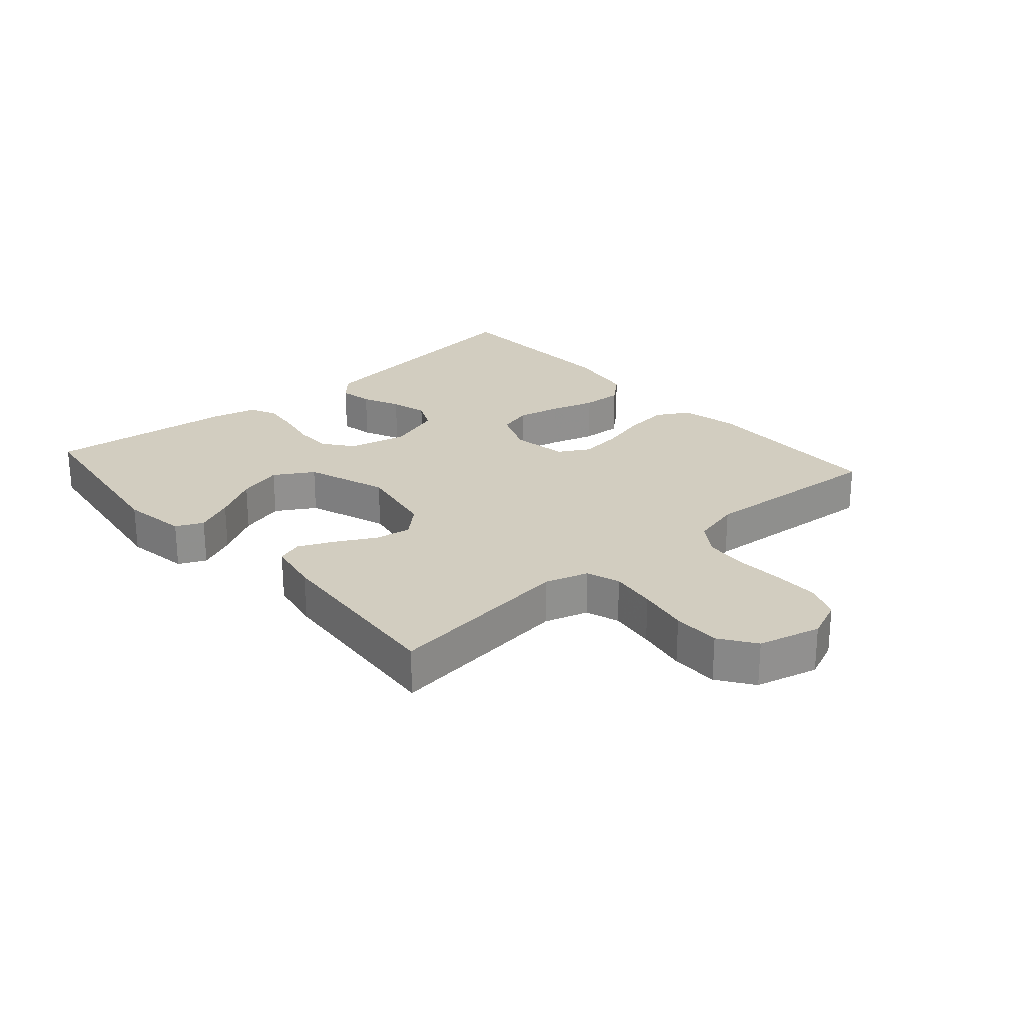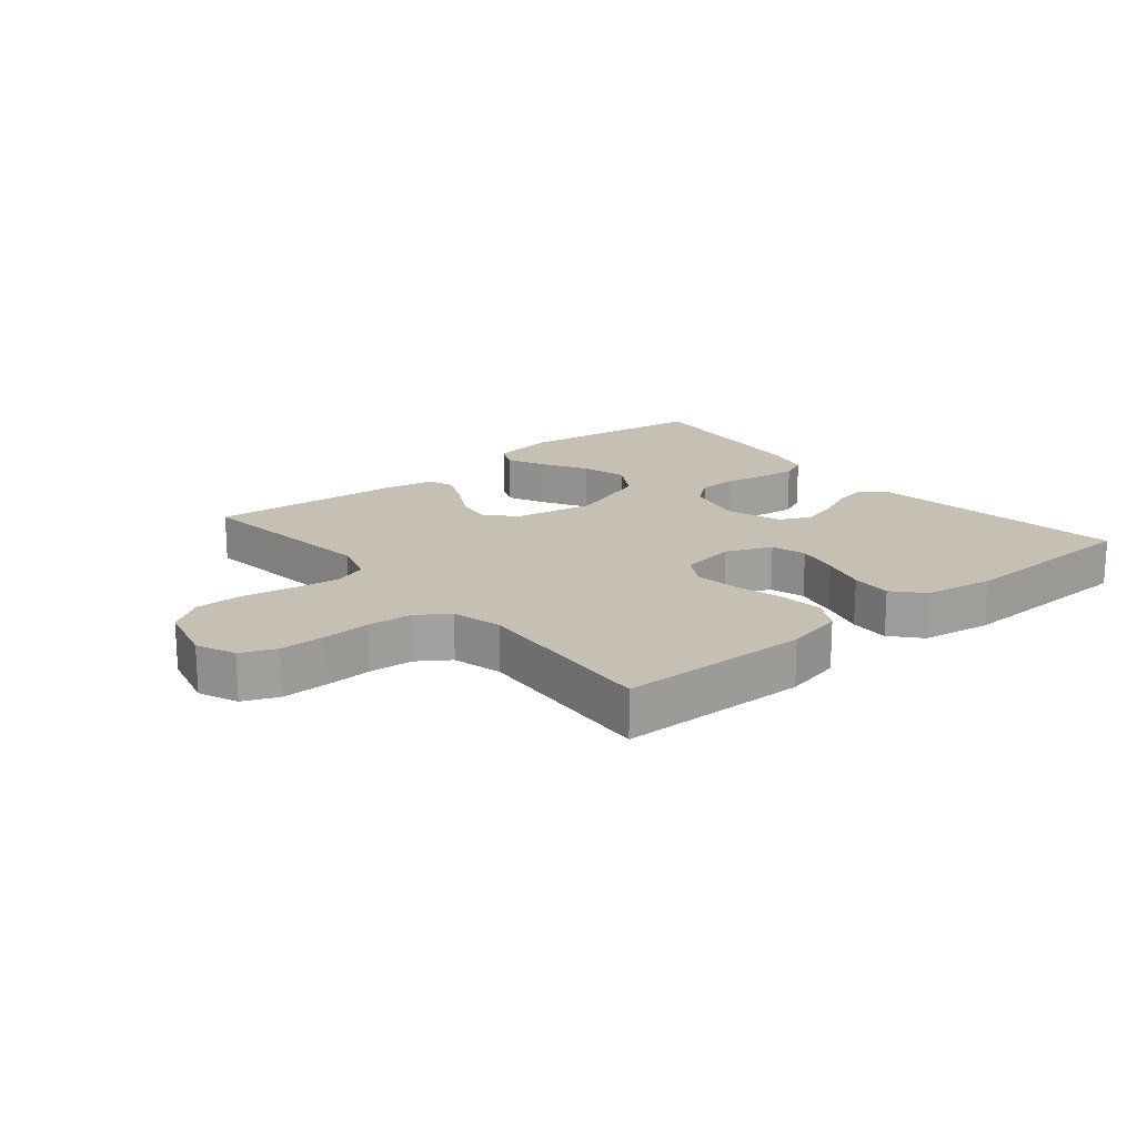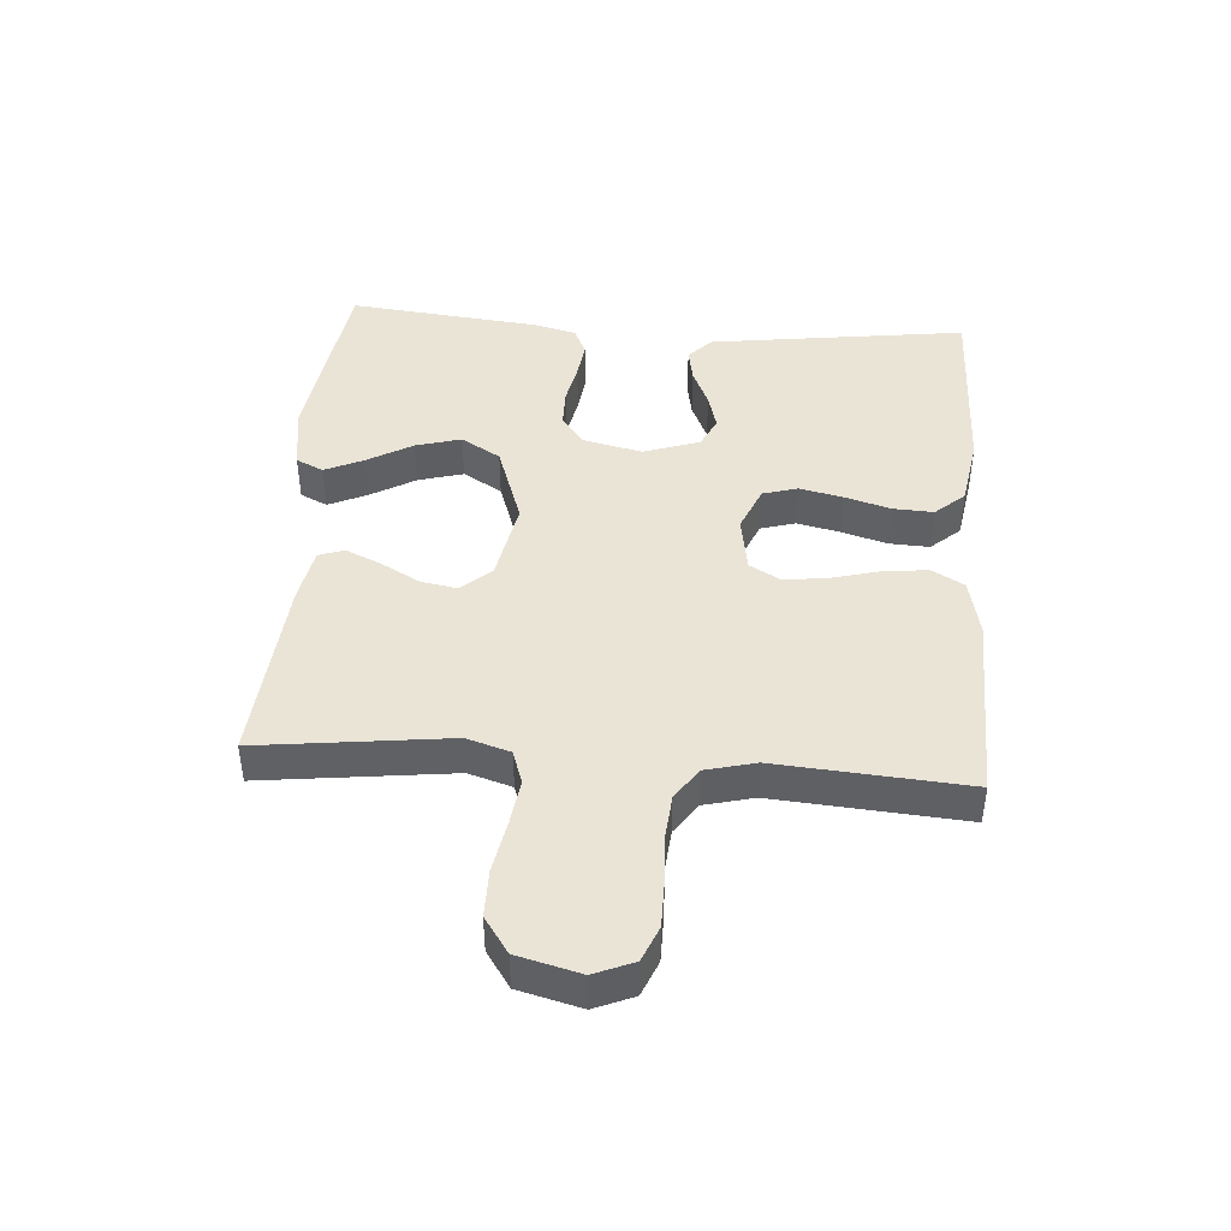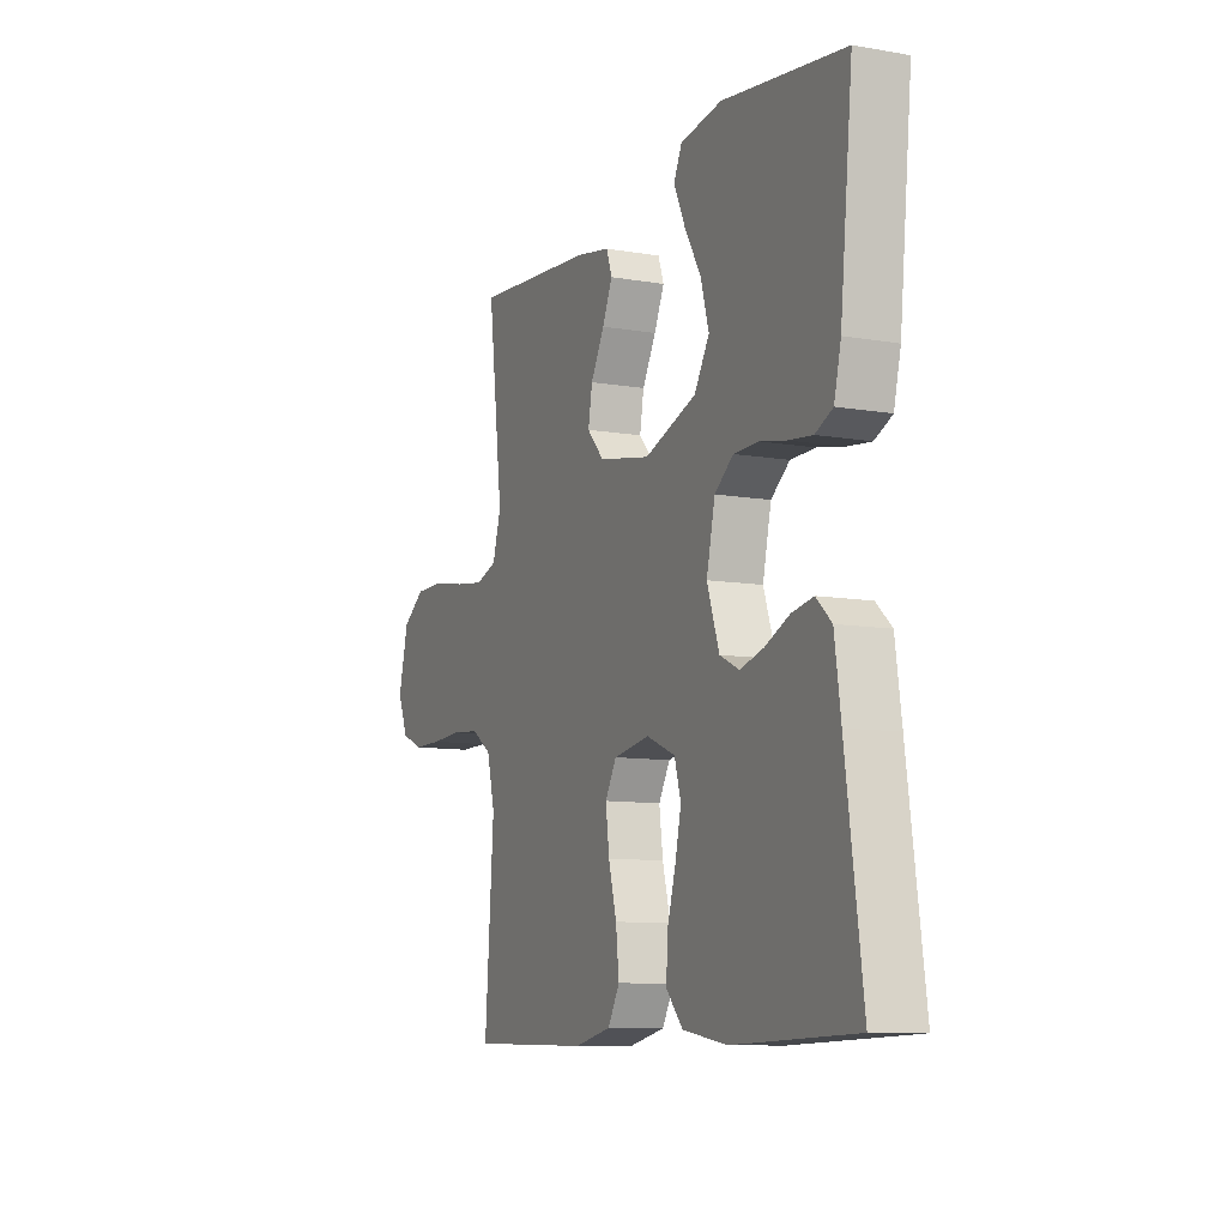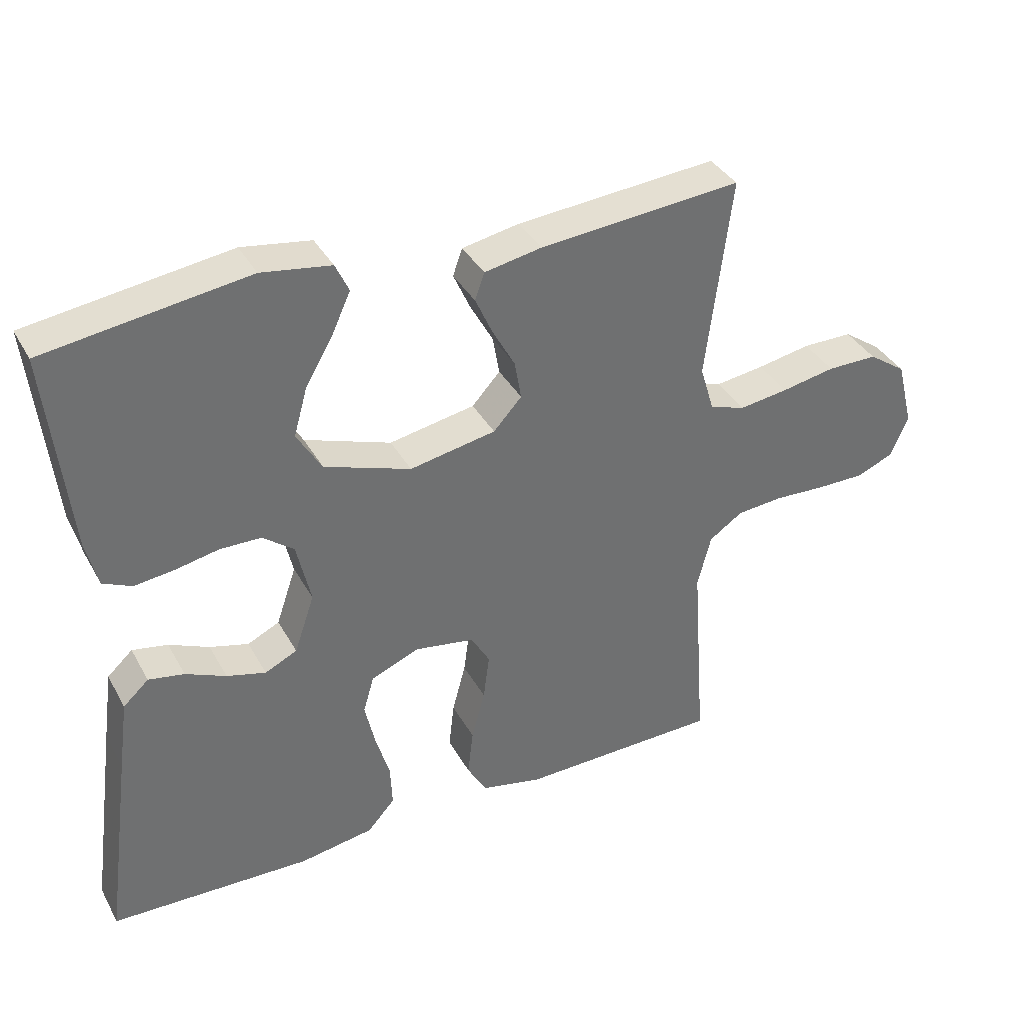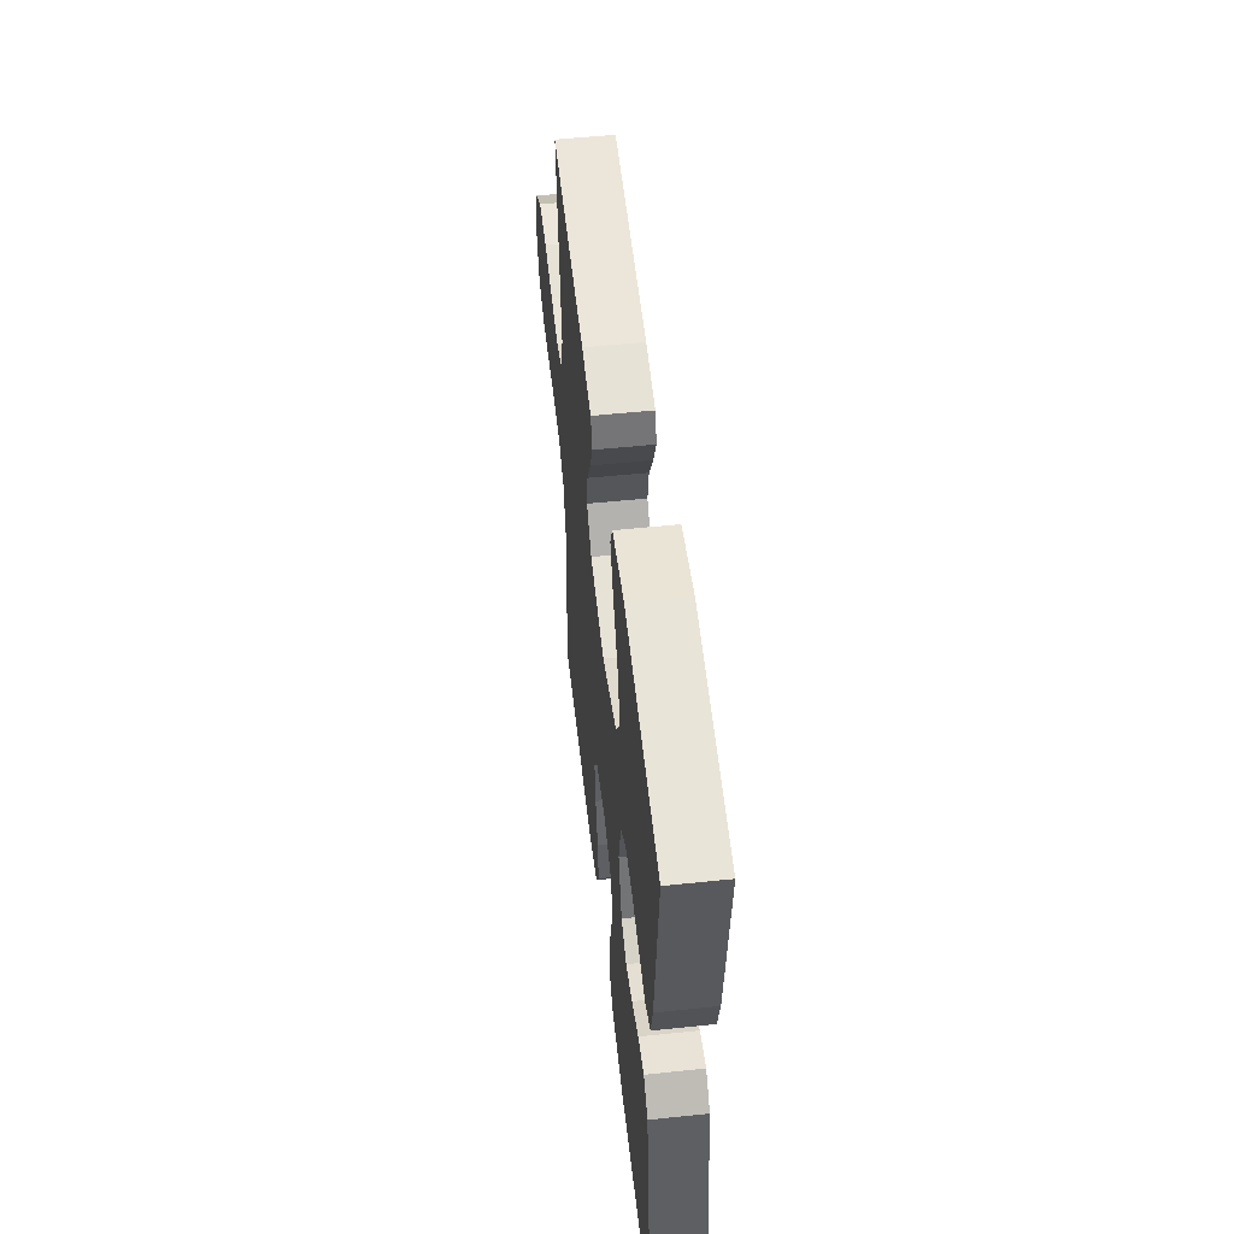
<metadata>
{"format":"obj","ext":"obj","renderer":"f3d","projection":"perspective","resolution":1024,"background":"white","views":[{"elev":24.6,"azim":48.7,"up":"+Y"},{"elev":18.1,"azim":140.3,"up":"+Y"},{"elev":43.7,"azim":94.3,"up":"+Y"},{"elev":-9.7,"azim":-114.2,"up":"+Z"},{"elev":37.2,"azim":-26.1,"up":"+Z"},{"elev":53.2,"azim":-96.4,"up":"+Z"}]}
</metadata>
<code>
v 0.5 0.07 0.5
v 0.463 0.07 0.2
v 0.484 0.07 0.131
v 0.537 0.07 0.113
v 0.61 0.07 0.123
v 0.69 0.07 0.138
v 0.765 0.07 0.138
v 0.821 0.07 0.099
v 0.846 0.07 0
v 0.82 0.07 -0.062
v 0.765 0.07 -0.085
v 0.693 0.07 -0.085
v 0.617 0.07 -0.081
v 0.548 0.07 -0.087
v 0.498 0.07 -0.121
v 0.478 0.07 -0.2
v 0.5 0.07 -0.5
v 0.2 0.07 -0.506
v 0.109 0.07 -0.486
v 0.08 0.07 -0.435
v 0.088 0.07 -0.364
v 0.108 0.07 -0.289
v 0.117 0.07 -0.22
v 0.089 0.07 -0.171
v 0 0.07 -0.156
v -0.072 0.07 -0.186
v -0.088 0.07 -0.241
v -0.073 0.07 -0.309
v -0.052 0.07 -0.381
v -0.049 0.07 -0.445
v -0.09 0.07 -0.491
v -0.2 0.07 -0.509
v -0.5 0.07 -0.5
v -0.459 0.07 -0.2
v -0.444 0.07 -0.093
v -0.406 0.07 -0.058
v -0.353 0.07 -0.068
v -0.293 0.07 -0.095
v -0.235 0.07 -0.111
v -0.187 0.07 -0.088
v -0.157 0.07 0
v -0.178 0.07 0.093
v -0.224 0.07 0.129
v -0.285 0.07 0.13
v -0.35 0.07 0.117
v -0.409 0.07 0.11
v -0.452 0.07 0.13
v -0.469 0.07 0.2
v -0.5 0.07 0.5
v -0.2 0.07 0.542
v -0.097 0.07 0.526
v -0.077 0.07 0.483
v -0.105 0.07 0.422
v -0.146 0.07 0.351
v -0.166 0.07 0.28
v -0.129 0.07 0.218
v 0 0.07 0.173
v 0.128 0.07 0.197
v 0.17 0.07 0.243
v 0.16 0.07 0.301
v 0.126 0.07 0.363
v 0.101 0.07 0.419
v 0.115 0.07 0.459
v 0.2 0.07 0.475
v 0.5 0 0.5
v 0.463 0 0.2
v 0.484 0 0.131
v 0.537 0 0.113
v 0.61 0 0.123
v 0.69 0 0.138
v 0.765 0 0.138
v 0.821 0 0.099
v 0.846 0 0
v 0.82 0 -0.062
v 0.765 0 -0.085
v 0.693 0 -0.085
v 0.617 0 -0.081
v 0.548 0 -0.087
v 0.498 0 -0.121
v 0.478 0 -0.2
v 0.5 0 -0.5
v 0.2 0 -0.506
v 0.109 0 -0.486
v 0.08 0 -0.435
v 0.088 0 -0.364
v 0.108 0 -0.289
v 0.117 0 -0.22
v 0.089 0 -0.171
v 0 0 -0.156
v -0.072 0 -0.186
v -0.088 0 -0.241
v -0.073 0 -0.309
v -0.052 0 -0.381
v -0.049 0 -0.445
v -0.09 0 -0.491
v -0.2 0 -0.509
v -0.5 0 -0.5
v -0.459 0 -0.2
v -0.444 0 -0.093
v -0.406 0 -0.058
v -0.353 0 -0.068
v -0.293 0 -0.095
v -0.235 0 -0.111
v -0.187 0 -0.088
v -0.157 0 0
v -0.178 0 0.093
v -0.224 0 0.129
v -0.285 0 0.13
v -0.35 0 0.117
v -0.409 0 0.11
v -0.452 0 0.13
v -0.469 0 0.2
v -0.5 0 0.5
v -0.2 0 0.542
v -0.097 0 0.526
v -0.077 0 0.483
v -0.105 0 0.422
v -0.146 0 0.351
v -0.166 0 0.28
v -0.129 0 0.218
v 0 0 0.173
v 0.128 0 0.197
v 0.17 0 0.243
v 0.16 0 0.301
v 0.126 0 0.363
v 0.101 0 0.419
v 0.115 0 0.459
v 0.2 0 0.475
f 64 1 2
f 63 64 2
f 62 63 2
f 61 62 2
f 60 61 2
f 59 60 2 3
f 58 59 3
f 57 58 3 4
f 52 53 54
f 51 52 54
f 50 51 54
f 49 50 54
f 48 49 54
f 47 48 54
f 46 47 54
f 45 46 54
f 44 45 54
f 43 44 54 55
f 42 43 55 56
f 36 37 38
f 35 36 38
f 34 35 38
f 33 34 38
f 32 33 38
f 31 32 38
f 30 31 38
f 29 30 38
f 28 29 38
f 27 28 38 39
f 26 27 39 40
f 20 21 22
f 19 20 22
f 18 19 22
f 17 18 22
f 16 17 22
f 15 16 22 23
f 14 15 23 24
f 11 12 13
f 10 11 13
f 9 10 13
f 8 9 13
f 7 8 13
f 6 7 13
f 5 6 13
f 4 5 13 14
f 14 24 25
f 4 14 25
f 57 4 25
f 57 25 26
f 56 57 26
f 42 56 26
f 41 42 26
f 26 40 41
f 66 65 128
f 66 128 127
f 66 127 126
f 66 126 125
f 66 125 124
f 67 66 124 123
f 67 123 122
f 68 67 122 121
f 118 117 116
f 118 116 115
f 118 115 114
f 118 114 113
f 118 113 112
f 118 112 111
f 118 111 110
f 118 110 109
f 118 109 108
f 119 118 108 107
f 120 119 107 106
f 102 101 100
f 102 100 99
f 102 99 98
f 102 98 97
f 102 97 96
f 102 96 95
f 102 95 94
f 102 94 93
f 102 93 92
f 103 102 92 91
f 104 103 91 90
f 86 85 84
f 86 84 83
f 86 83 82
f 86 82 81
f 86 81 80
f 87 86 80 79
f 88 87 79 78
f 77 76 75
f 77 75 74
f 77 74 73
f 77 73 72
f 77 72 71
f 77 71 70
f 77 70 69
f 78 77 69 68
f 89 88 78
f 89 78 68
f 89 68 121
f 90 89 121
f 90 121 120
f 90 120 106
f 90 106 105
f 105 104 90
f 1 65 66 2
f 2 66 67 3
f 3 67 68 4
f 4 68 69 5
f 5 69 70 6
f 6 70 71 7
f 7 71 72 8
f 8 72 73 9
f 9 73 74 10
f 10 74 75 11
f 11 75 76 12
f 12 76 77 13
f 13 77 78 14
f 14 78 79 15
f 15 79 80 16
f 16 80 81 17
f 17 81 82 18
f 18 82 83 19
f 19 83 84 20
f 20 84 85 21
f 21 85 86 22
f 22 86 87 23
f 23 87 88 24
f 24 88 89 25
f 25 89 90 26
f 26 90 91 27
f 27 91 92 28
f 28 92 93 29
f 29 93 94 30
f 30 94 95 31
f 31 95 96 32
f 32 96 97 33
f 33 97 98 34
f 34 98 99 35
f 35 99 100 36
f 36 100 101 37
f 37 101 102 38
f 38 102 103 39
f 39 103 104 40
f 40 104 105 41
f 41 105 106 42
f 42 106 107 43
f 43 107 108 44
f 44 108 109 45
f 45 109 110 46
f 46 110 111 47
f 47 111 112 48
f 48 112 113 49
f 49 113 114 50
f 50 114 115 51
f 51 115 116 52
f 52 116 117 53
f 53 117 118 54
f 54 118 119 55
f 55 119 120 56
f 56 120 121 57
f 57 121 122 58
f 58 122 123 59
f 59 123 124 60
f 60 124 125 61
f 61 125 126 62
f 62 126 127 63
f 63 127 128 64
f 64 128 65 1

</code>
